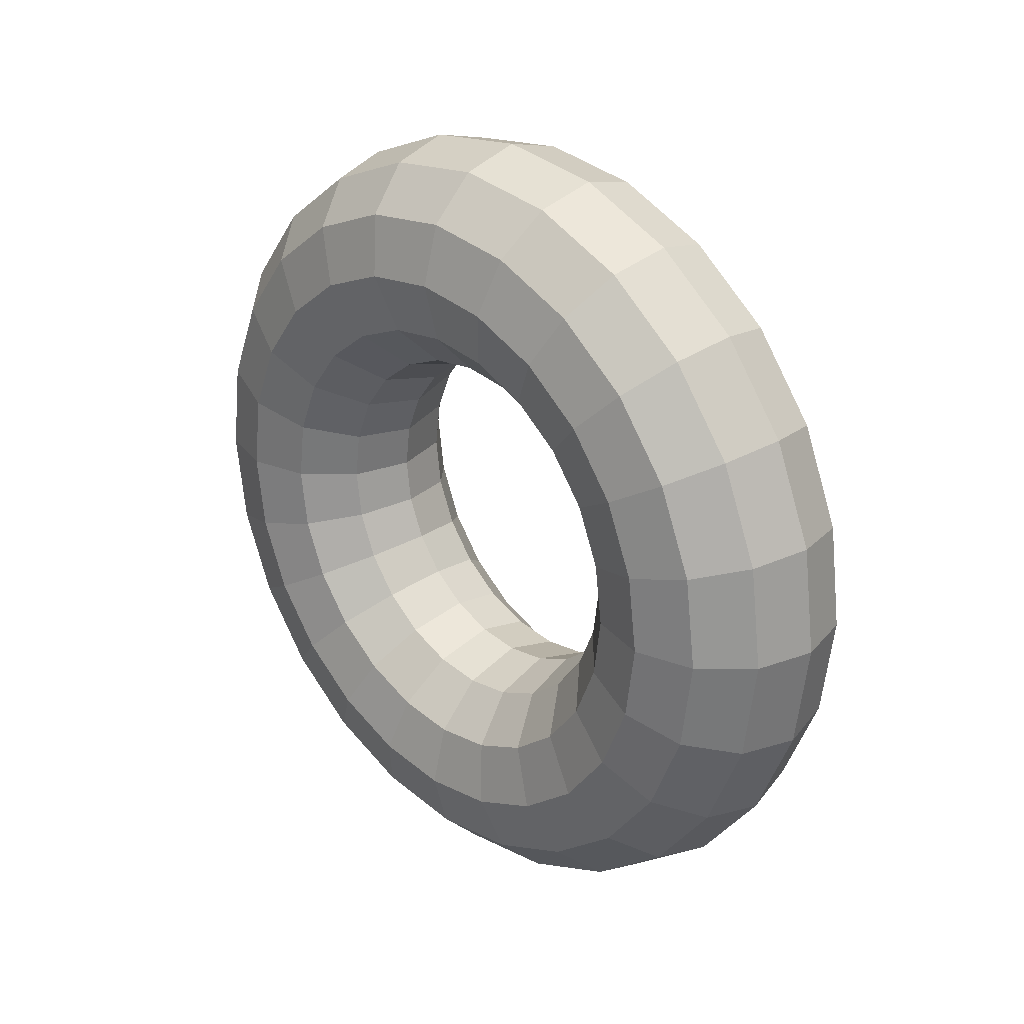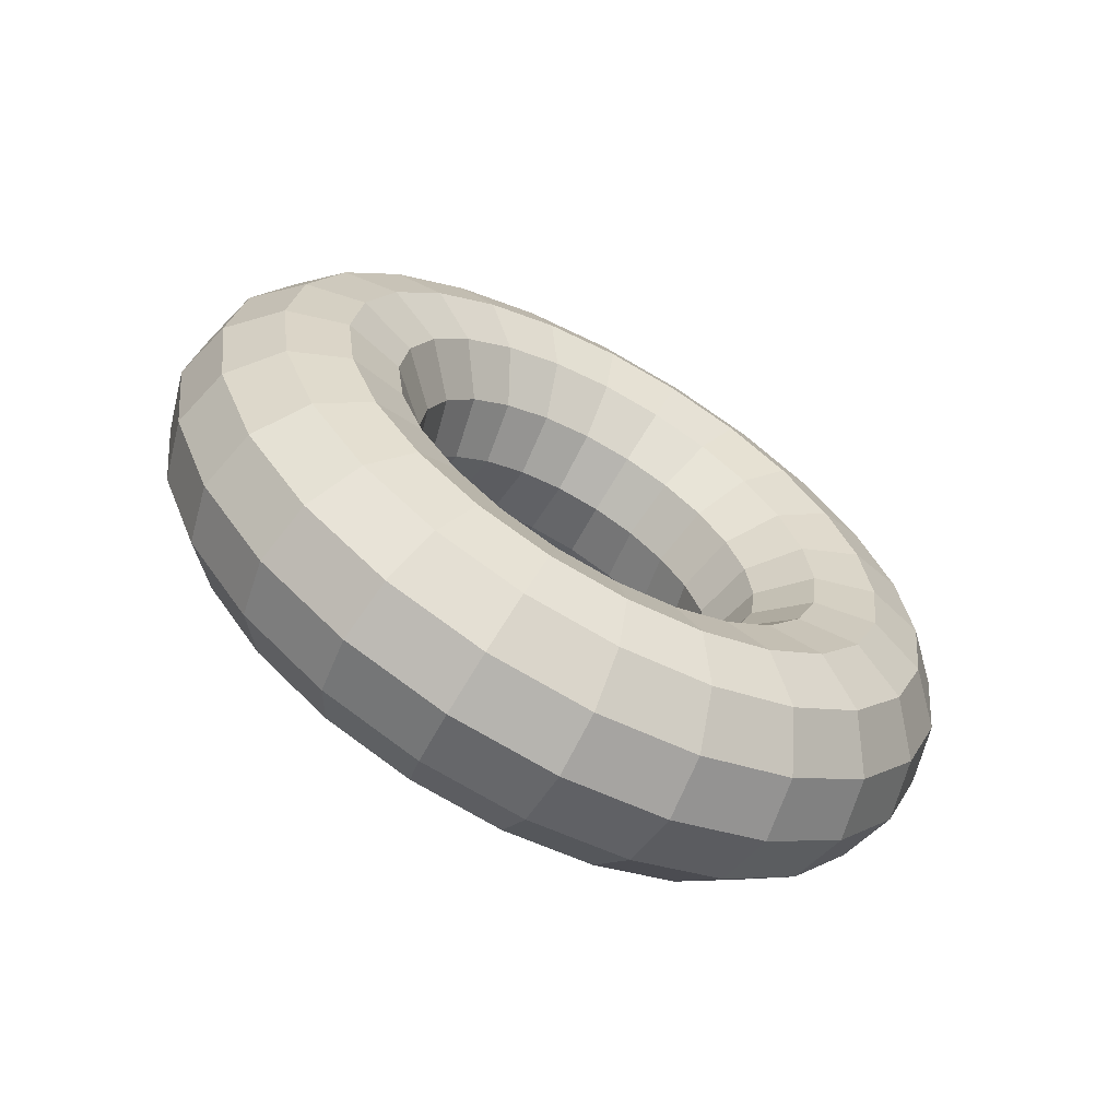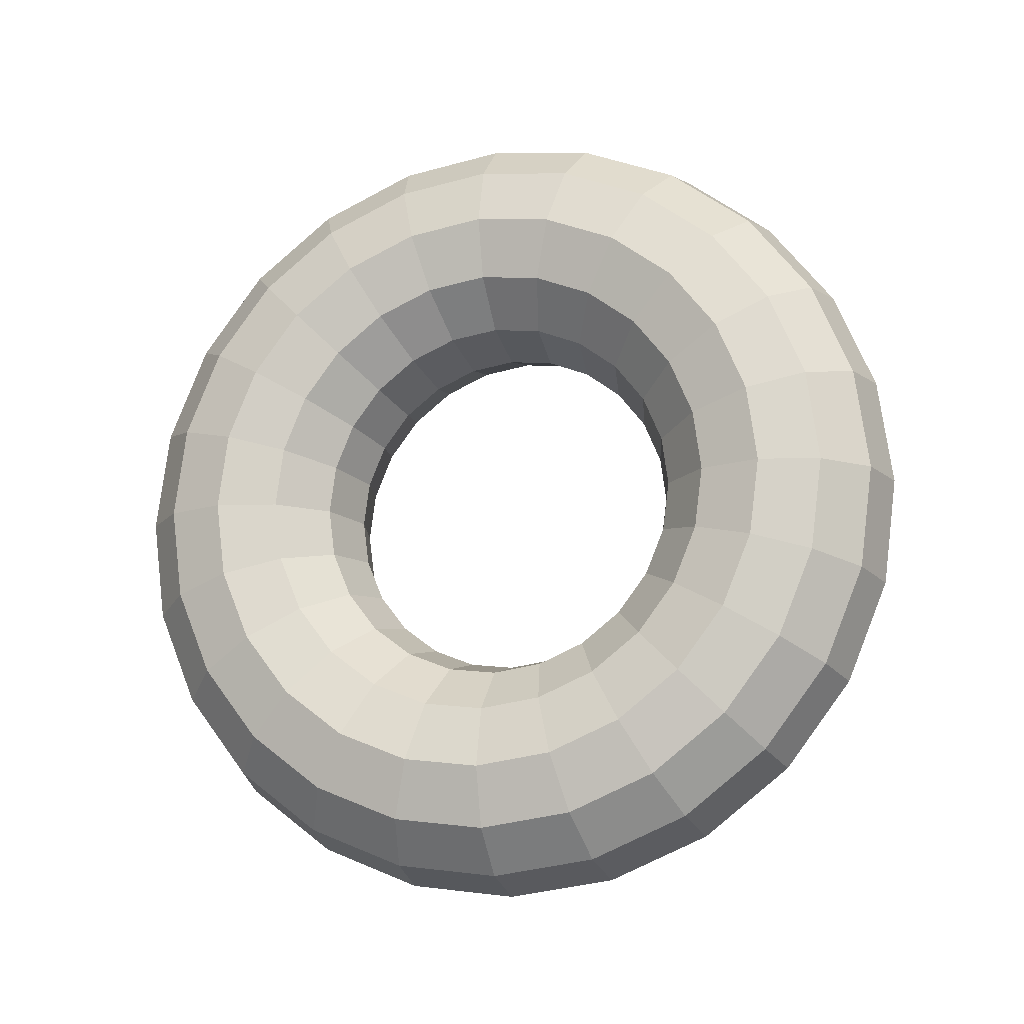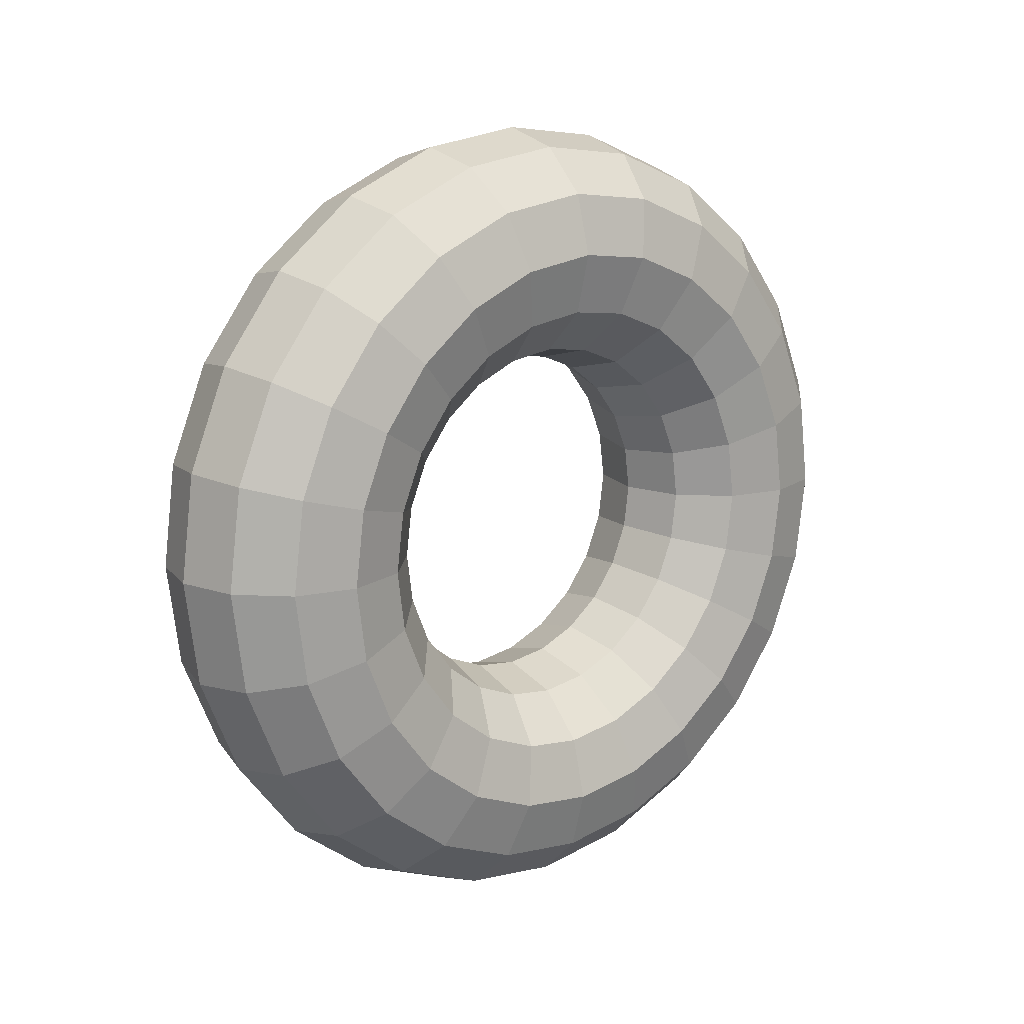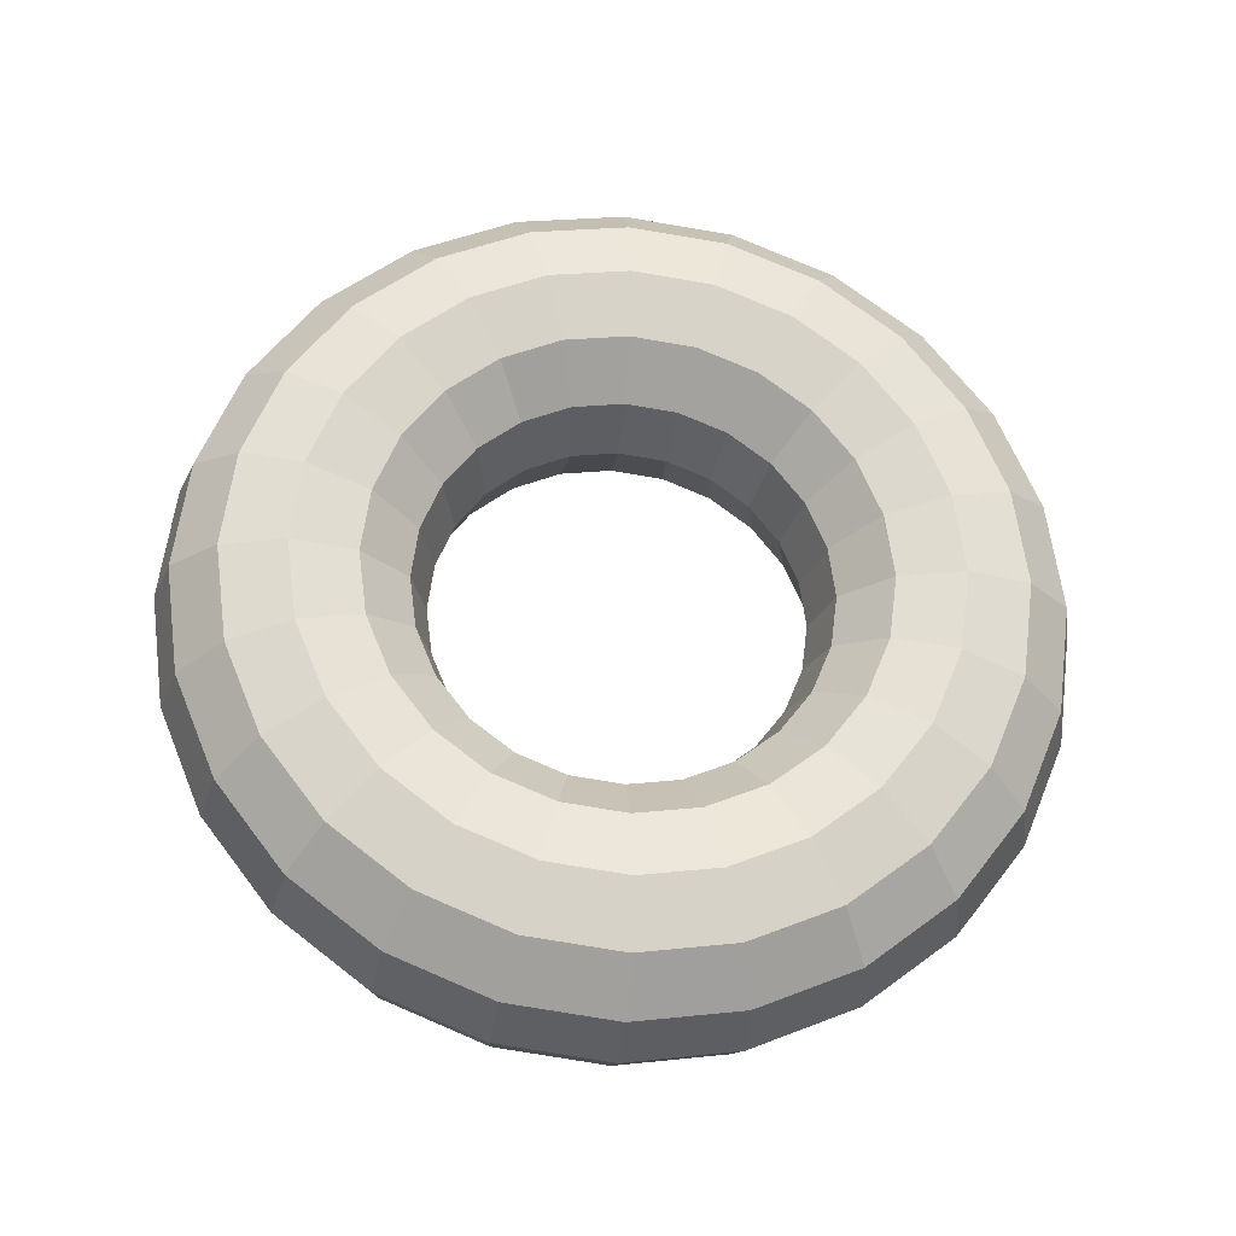
<metadata>
{"format":"obj","ext":"obj","renderer":"f3d","projection":"perspective","resolution":1024,"background":"white","views":[{"elev":27.2,"azim":-44.2,"up":"+Z"},{"elev":-64.0,"azim":-118.9,"up":"+Z"},{"elev":-15.2,"azim":-72.7,"up":"+Y"},{"elev":15.2,"azim":50.3,"up":"+Z"},{"elev":-26.9,"azim":-95.8,"up":"+Y"}]}
</metadata>
<code>
o Torus.015
v 1.738 -0.1036 1.767
v 1.754 -0.09933 1.767
v 1.766 -0.08748 1.767
v 1.77 -0.07117 1.767
v 1.766 -0.05471 1.767
v 1.754 -0.04256 1.767
v 1.738 -0.03809 1.767
v 1.721 -0.04256 1.767
v 1.709 -0.05471 1.767
v 1.705 -0.07117 1.767
v 1.709 -0.08748 1.767
v 1.721 -0.09933 1.767
v 1.738 -0.09982 1.738
v 1.754 -0.09565 1.739
v 1.766 -0.0842 1.742
v 1.77 -0.06845 1.747
v 1.766 -0.05255 1.751
v 1.754 -0.04081 1.754
v 1.738 -0.0365 1.755
v 1.721 -0.04081 1.754
v 1.709 -0.05255 1.751
v 1.705 -0.06845 1.747
v 1.709 -0.0842 1.742
v 1.721 -0.09565 1.739
v 1.738 -0.0886 1.711
v 1.754 -0.08486 1.713
v 1.766 -0.0746 1.719
v 1.77 -0.06047 1.727
v 1.766 -0.04622 1.736
v 1.754 -0.0357 1.742
v 1.738 -0.03182 1.744
v 1.721 -0.0357 1.742
v 1.709 -0.04622 1.736
v 1.705 -0.06047 1.727
v 1.709 -0.0746 1.719
v 1.721 -0.08486 1.713
v 1.738 -0.07075 1.688
v 1.754 -0.06769 1.691
v 1.766 -0.05931 1.699
v 1.77 -0.04778 1.711
v 1.766 -0.03615 1.722
v 1.754 -0.02755 1.731
v 1.738 -0.02439 1.734
v 1.721 -0.02755 1.731
v 1.709 -0.03615 1.722
v 1.705 -0.04778 1.711
v 1.709 -0.05931 1.699
v 1.721 -0.06769 1.691
v 1.738 -0.04748 1.67
v 1.754 -0.04532 1.674
v 1.766 -0.0394 1.684
v 1.77 -0.03125 1.698
v 1.766 -0.02302 1.712
v 1.754 -0.01694 1.723
v 1.738 -0.0147 1.727
v 1.721 -0.01694 1.723
v 1.709 -0.02302 1.712
v 1.705 -0.03125 1.698
v 1.709 -0.0394 1.684
v 1.721 -0.04532 1.674
v 1.738 -0.02039 1.659
v 1.754 -0.01928 1.663
v 1.766 -0.01621 1.674
v 1.77 -0.01199 1.69
v 1.766 -0.007728 1.706
v 1.754 -0.004583 1.718
v 1.738 -0.003426 1.722
v 1.721 -0.004583 1.718
v 1.709 -0.007728 1.706
v 1.705 -0.01199 1.69
v 1.709 -0.01621 1.674
v 1.721 -0.01928 1.663
v 1.738 0.008679 1.655
v 1.754 0.008679 1.659
v 1.766 0.008679 1.671
v 1.77 0.008679 1.687
v 1.766 0.008679 1.704
v 1.754 0.008679 1.716
v 1.738 0.008679 1.721
v 1.721 0.008679 1.716
v 1.709 0.008679 1.704
v 1.705 0.008679 1.687
v 1.709 0.008679 1.671
v 1.721 0.008679 1.659
v 1.738 0.03775 1.659
v 1.754 0.03663 1.663
v 1.766 0.03357 1.674
v 1.77 0.02935 1.69
v 1.766 0.02509 1.706
v 1.754 0.02194 1.718
v 1.738 0.02078 1.722
v 1.721 0.02194 1.718
v 1.709 0.02509 1.706
v 1.705 0.02935 1.69
v 1.709 0.03357 1.674
v 1.721 0.03663 1.663
v 1.738 0.06484 1.67
v 1.754 0.06268 1.674
v 1.766 0.05676 1.684
v 1.77 0.04861 1.698
v 1.766 0.04038 1.712
v 1.754 0.0343 1.723
v 1.738 0.03206 1.727
v 1.721 0.0343 1.723
v 1.709 0.04038 1.712
v 1.705 0.04861 1.698
v 1.709 0.05676 1.684
v 1.721 0.06268 1.674
v 1.738 0.0881 1.688
v 1.754 0.08505 1.691
v 1.766 0.07667 1.699
v 1.77 0.06514 1.711
v 1.766 0.0535 1.722
v 1.754 0.04491 1.731
v 1.738 0.04175 1.734
v 1.721 0.04491 1.731
v 1.709 0.0535 1.722
v 1.705 0.06514 1.711
v 1.709 0.07667 1.699
v 1.721 0.08505 1.691
v 1.738 0.106 1.711
v 1.754 0.1022 1.713
v 1.766 0.09195 1.719
v 1.77 0.07783 1.727
v 1.766 0.06358 1.736
v 1.754 0.05305 1.742
v 1.738 0.04918 1.744
v 1.721 0.05305 1.742
v 1.709 0.06358 1.736
v 1.705 0.07783 1.727
v 1.709 0.09195 1.719
v 1.721 0.1022 1.713
v 1.738 0.1172 1.738
v 1.754 0.113 1.739
v 1.766 0.1016 1.742
v 1.77 0.08581 1.747
v 1.766 0.06991 1.751
v 1.754 0.05817 1.754
v 1.738 0.05385 1.755
v 1.721 0.05817 1.754
v 1.709 0.06991 1.751
v 1.705 0.08581 1.747
v 1.709 0.1016 1.742
v 1.721 0.113 1.739
v 1.738 0.121 1.767
v 1.754 0.1167 1.767
v 1.766 0.1048 1.767
v 1.77 0.08853 1.767
v 1.766 0.07207 1.767
v 1.754 0.05992 1.767
v 1.738 0.05545 1.767
v 1.721 0.05992 1.767
v 1.709 0.07207 1.767
v 1.705 0.08853 1.767
v 1.709 0.1048 1.767
v 1.721 0.1167 1.767
v 1.738 0.1172 1.796
v 1.754 0.113 1.795
v 1.766 0.1016 1.792
v 1.77 0.08581 1.788
v 1.766 0.06991 1.784
v 1.754 0.05817 1.781
v 1.738 0.05385 1.779
v 1.721 0.05817 1.781
v 1.709 0.06991 1.784
v 1.705 0.08581 1.788
v 1.709 0.1016 1.792
v 1.721 0.113 1.795
v 1.738 0.106 1.823
v 1.754 0.1022 1.821
v 1.766 0.09195 1.815
v 1.77 0.07783 1.807
v 1.766 0.06358 1.799
v 1.754 0.05305 1.793
v 1.738 0.04918 1.791
v 1.721 0.05305 1.793
v 1.709 0.06358 1.799
v 1.705 0.07783 1.807
v 1.709 0.09195 1.815
v 1.721 0.1022 1.821
v 1.738 0.0881 1.847
v 1.754 0.08505 1.844
v 1.766 0.07667 1.835
v 1.77 0.06514 1.824
v 1.766 0.0535 1.812
v 1.754 0.04491 1.804
v 1.738 0.04175 1.8
v 1.721 0.04491 1.804
v 1.709 0.0535 1.812
v 1.705 0.06514 1.824
v 1.709 0.07667 1.835
v 1.721 0.08505 1.844
v 1.738 0.06484 1.865
v 1.754 0.06268 1.861
v 1.766 0.05676 1.851
v 1.77 0.04861 1.836
v 1.766 0.04038 1.822
v 1.754 0.0343 1.812
v 1.738 0.03206 1.808
v 1.721 0.0343 1.812
v 1.709 0.04038 1.822
v 1.705 0.04861 1.836
v 1.709 0.05676 1.851
v 1.721 0.06268 1.861
v 1.738 0.03775 1.876
v 1.754 0.03663 1.872
v 1.766 0.03357 1.86
v 1.77 0.02935 1.844
v 1.766 0.02509 1.829
v 1.754 0.02194 1.817
v 1.738 0.02078 1.812
v 1.721 0.02194 1.817
v 1.709 0.02509 1.829
v 1.705 0.02935 1.844
v 1.709 0.03357 1.86
v 1.721 0.03663 1.872
v 1.738 0.008679 1.88
v 1.754 0.008679 1.875
v 1.766 0.008679 1.863
v 1.77 0.008679 1.847
v 1.766 0.008679 1.831
v 1.754 0.008679 1.819
v 1.738 0.008679 1.814
v 1.721 0.008679 1.819
v 1.709 0.008679 1.831
v 1.705 0.008679 1.847
v 1.709 0.008679 1.863
v 1.721 0.008679 1.875
v 1.738 -0.02039 1.876
v 1.754 -0.01928 1.872
v 1.766 -0.01621 1.86
v 1.77 -0.01199 1.844
v 1.766 -0.007728 1.829
v 1.754 -0.004583 1.817
v 1.738 -0.003426 1.812
v 1.721 -0.004583 1.817
v 1.709 -0.007728 1.829
v 1.705 -0.01199 1.844
v 1.709 -0.01621 1.86
v 1.721 -0.01928 1.872
v 1.738 -0.04748 1.865
v 1.754 -0.04532 1.861
v 1.766 -0.0394 1.851
v 1.77 -0.03125 1.836
v 1.766 -0.02302 1.822
v 1.754 -0.01694 1.812
v 1.738 -0.0147 1.808
v 1.721 -0.01694 1.812
v 1.709 -0.02302 1.822
v 1.705 -0.03125 1.836
v 1.709 -0.0394 1.851
v 1.721 -0.04532 1.861
v 1.738 -0.07075 1.847
v 1.754 -0.06769 1.844
v 1.766 -0.05931 1.835
v 1.77 -0.04778 1.824
v 1.766 -0.03615 1.812
v 1.754 -0.02755 1.804
v 1.738 -0.02439 1.8
v 1.721 -0.02755 1.804
v 1.709 -0.03615 1.812
v 1.705 -0.04778 1.824
v 1.709 -0.05931 1.835
v 1.721 -0.06769 1.844
v 1.738 -0.0886 1.823
v 1.754 -0.08486 1.821
v 1.766 -0.0746 1.815
v 1.77 -0.06047 1.807
v 1.766 -0.04622 1.799
v 1.754 -0.0357 1.793
v 1.738 -0.03182 1.791
v 1.721 -0.0357 1.793
v 1.709 -0.04622 1.799
v 1.705 -0.06047 1.807
v 1.709 -0.0746 1.815
v 1.721 -0.08486 1.821
v 1.738 -0.09982 1.796
v 1.754 -0.09565 1.795
v 1.766 -0.0842 1.792
v 1.77 -0.06845 1.788
v 1.766 -0.05255 1.784
v 1.754 -0.04081 1.781
v 1.738 -0.0365 1.779
v 1.721 -0.04081 1.781
v 1.709 -0.05255 1.784
v 1.705 -0.06845 1.788
v 1.709 -0.0842 1.792
v 1.721 -0.09565 1.795
f 1 13 14 2
f 2 14 15 3
f 3 15 16 4
f 4 16 17 5
f 5 17 18 6
f 6 18 19 7
f 7 19 20 8
f 8 20 21 9
f 9 21 22 10
f 10 22 23 11
f 11 23 24 12
f 1 12 24 13
f 13 25 26 14
f 14 26 27 15
f 15 27 28 16
f 16 28 29 17
f 17 29 30 18
f 18 30 31 19
f 19 31 32 20
f 20 32 33 21
f 21 33 34 22
f 22 34 35 23
f 23 35 36 24
f 24 36 25 13
f 25 37 38 26
f 26 38 39 27
f 27 39 40 28
f 28 40 41 29
f 29 41 42 30
f 30 42 43 31
f 31 43 44 32
f 32 44 45 33
f 33 45 46 34
f 34 46 47 35
f 35 47 48 36
f 36 48 37 25
f 37 49 50 38
f 38 50 51 39
f 39 51 52 40
f 40 52 53 41
f 41 53 54 42
f 42 54 55 43
f 43 55 56 44
f 44 56 57 45
f 45 57 58 46
f 46 58 59 47
f 47 59 60 48
f 48 60 49 37
f 49 61 62 50
f 50 62 63 51
f 51 63 64 52
f 52 64 65 53
f 53 65 66 54
f 54 66 67 55
f 55 67 68 56
f 56 68 69 57
f 57 69 70 58
f 58 70 71 59
f 59 71 72 60
f 60 72 61 49
f 61 73 74 62
f 62 74 75 63
f 63 75 76 64
f 64 76 77 65
f 65 77 78 66
f 66 78 79 67
f 67 79 80 68
f 68 80 81 69
f 69 81 82 70
f 70 82 83 71
f 71 83 84 72
f 72 84 73 61
f 73 85 86 74
f 74 86 87 75
f 75 87 88 76
f 76 88 89 77
f 77 89 90 78
f 78 90 91 79
f 79 91 92 80
f 80 92 93 81
f 81 93 94 82
f 82 94 95 83
f 83 95 96 84
f 84 96 85 73
f 85 97 98 86
f 86 98 99 87
f 87 99 100 88
f 88 100 101 89
f 89 101 102 90
f 90 102 103 91
f 91 103 104 92
f 92 104 105 93
f 93 105 106 94
f 94 106 107 95
f 95 107 108 96
f 96 108 97 85
f 97 109 110 98
f 98 110 111 99
f 99 111 112 100
f 100 112 113 101
f 101 113 114 102
f 102 114 115 103
f 103 115 116 104
f 104 116 117 105
f 105 117 118 106
f 106 118 119 107
f 107 119 120 108
f 108 120 109 97
f 109 121 122 110
f 110 122 123 111
f 111 123 124 112
f 112 124 125 113
f 113 125 126 114
f 114 126 127 115
f 115 127 128 116
f 116 128 129 117
f 117 129 130 118
f 118 130 131 119
f 119 131 132 120
f 120 132 121 109
f 121 133 134 122
f 122 134 135 123
f 123 135 136 124
f 124 136 137 125
f 125 137 138 126
f 126 138 139 127
f 127 139 140 128
f 128 140 141 129
f 129 141 142 130
f 130 142 143 131
f 131 143 144 132
f 132 144 133 121
f 133 145 146 134
f 134 146 147 135
f 135 147 148 136
f 136 148 149 137
f 137 149 150 138
f 138 150 151 139
f 139 151 152 140
f 140 152 153 141
f 141 153 154 142
f 142 154 155 143
f 143 155 156 144
f 144 156 145 133
f 145 157 158 146
f 146 158 159 147
f 147 159 160 148
f 148 160 161 149
f 149 161 162 150
f 150 162 163 151
f 151 163 164 152
f 152 164 165 153
f 153 165 166 154
f 154 166 167 155
f 155 167 168 156
f 156 168 157 145
f 157 169 170 158
f 158 170 171 159
f 159 171 172 160
f 160 172 173 161
f 161 173 174 162
f 162 174 175 163
f 163 175 176 164
f 164 176 177 165
f 165 177 178 166
f 166 178 179 167
f 167 179 180 168
f 168 180 169 157
f 169 181 182 170
f 170 182 183 171
f 171 183 184 172
f 172 184 185 173
f 173 185 186 174
f 174 186 187 175
f 175 187 188 176
f 176 188 189 177
f 177 189 190 178
f 178 190 191 179
f 179 191 192 180
f 180 192 181 169
f 181 193 194 182
f 182 194 195 183
f 183 195 196 184
f 184 196 197 185
f 185 197 198 186
f 186 198 199 187
f 187 199 200 188
f 188 200 201 189
f 189 201 202 190
f 190 202 203 191
f 191 203 204 192
f 192 204 193 181
f 193 205 206 194
f 194 206 207 195
f 195 207 208 196
f 196 208 209 197
f 197 209 210 198
f 198 210 211 199
f 199 211 212 200
f 200 212 213 201
f 201 213 214 202
f 202 214 215 203
f 203 215 216 204
f 204 216 205 193
f 205 217 218 206
f 206 218 219 207
f 207 219 220 208
f 208 220 221 209
f 209 221 222 210
f 210 222 223 211
f 211 223 224 212
f 212 224 225 213
f 213 225 226 214
f 214 226 227 215
f 215 227 228 216
f 216 228 217 205
f 217 229 230 218
f 218 230 231 219
f 219 231 232 220
f 220 232 233 221
f 221 233 234 222
f 222 234 235 223
f 223 235 236 224
f 224 236 237 225
f 225 237 238 226
f 226 238 239 227
f 227 239 240 228
f 228 240 229 217
f 229 241 242 230
f 230 242 243 231
f 231 243 244 232
f 232 244 245 233
f 233 245 246 234
f 234 246 247 235
f 235 247 248 236
f 236 248 249 237
f 237 249 250 238
f 238 250 251 239
f 239 251 252 240
f 240 252 241 229
f 241 253 254 242
f 242 254 255 243
f 243 255 256 244
f 244 256 257 245
f 245 257 258 246
f 246 258 259 247
f 247 259 260 248
f 248 260 261 249
f 249 261 262 250
f 250 262 263 251
f 251 263 264 252
f 252 264 253 241
f 253 265 266 254
f 254 266 267 255
f 255 267 268 256
f 256 268 269 257
f 257 269 270 258
f 258 270 271 259
f 259 271 272 260
f 260 272 273 261
f 261 273 274 262
f 262 274 275 263
f 263 275 276 264
f 264 276 265 253
f 265 277 278 266
f 266 278 279 267
f 267 279 280 268
f 268 280 281 269
f 269 281 282 270
f 270 282 283 271
f 271 283 284 272
f 272 284 285 273
f 273 285 286 274
f 274 286 287 275
f 275 287 288 276
f 276 288 277 265
f 277 1 2 278
f 278 2 3 279
f 279 3 4 280
f 280 4 5 281
f 281 5 6 282
f 282 6 7 283
f 283 7 8 284
f 284 8 9 285
f 285 9 10 286
f 286 10 11 287
f 287 11 12 288
f 288 12 1 277

</code>
